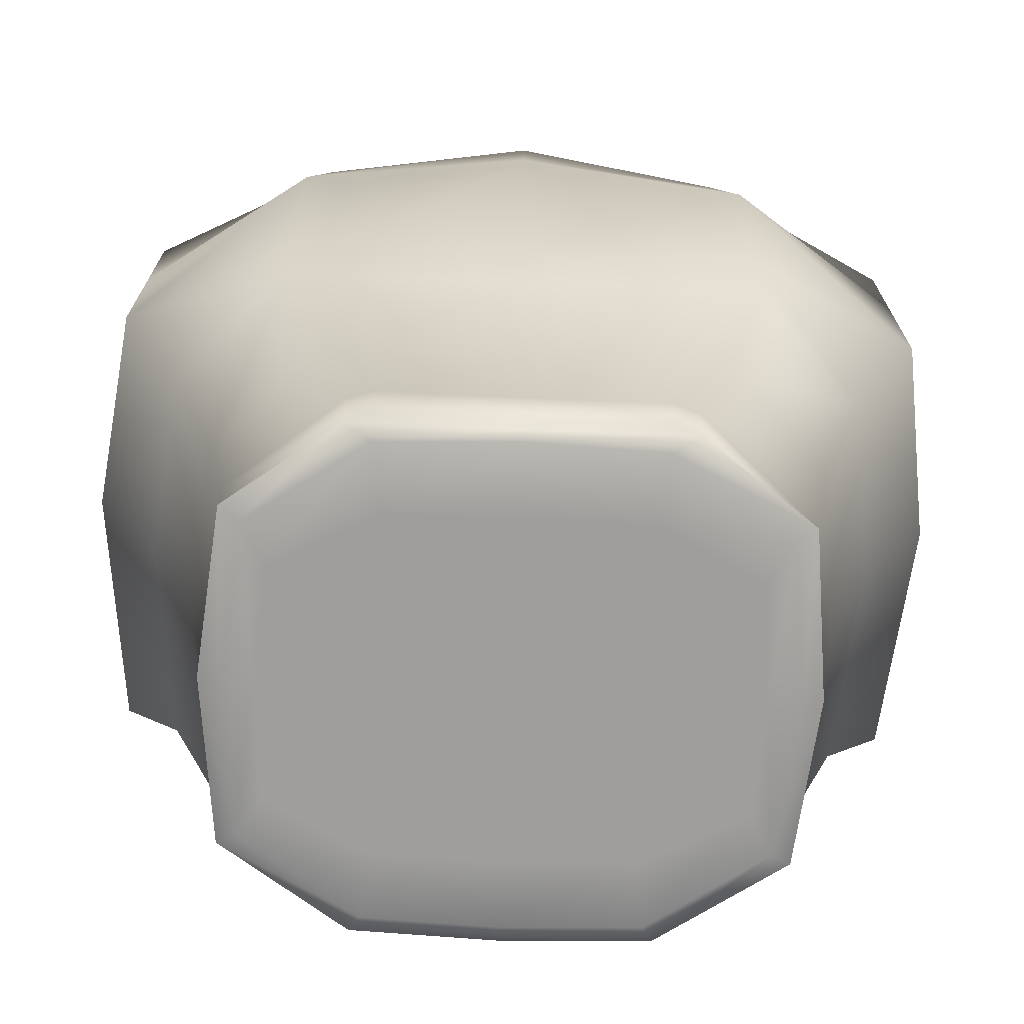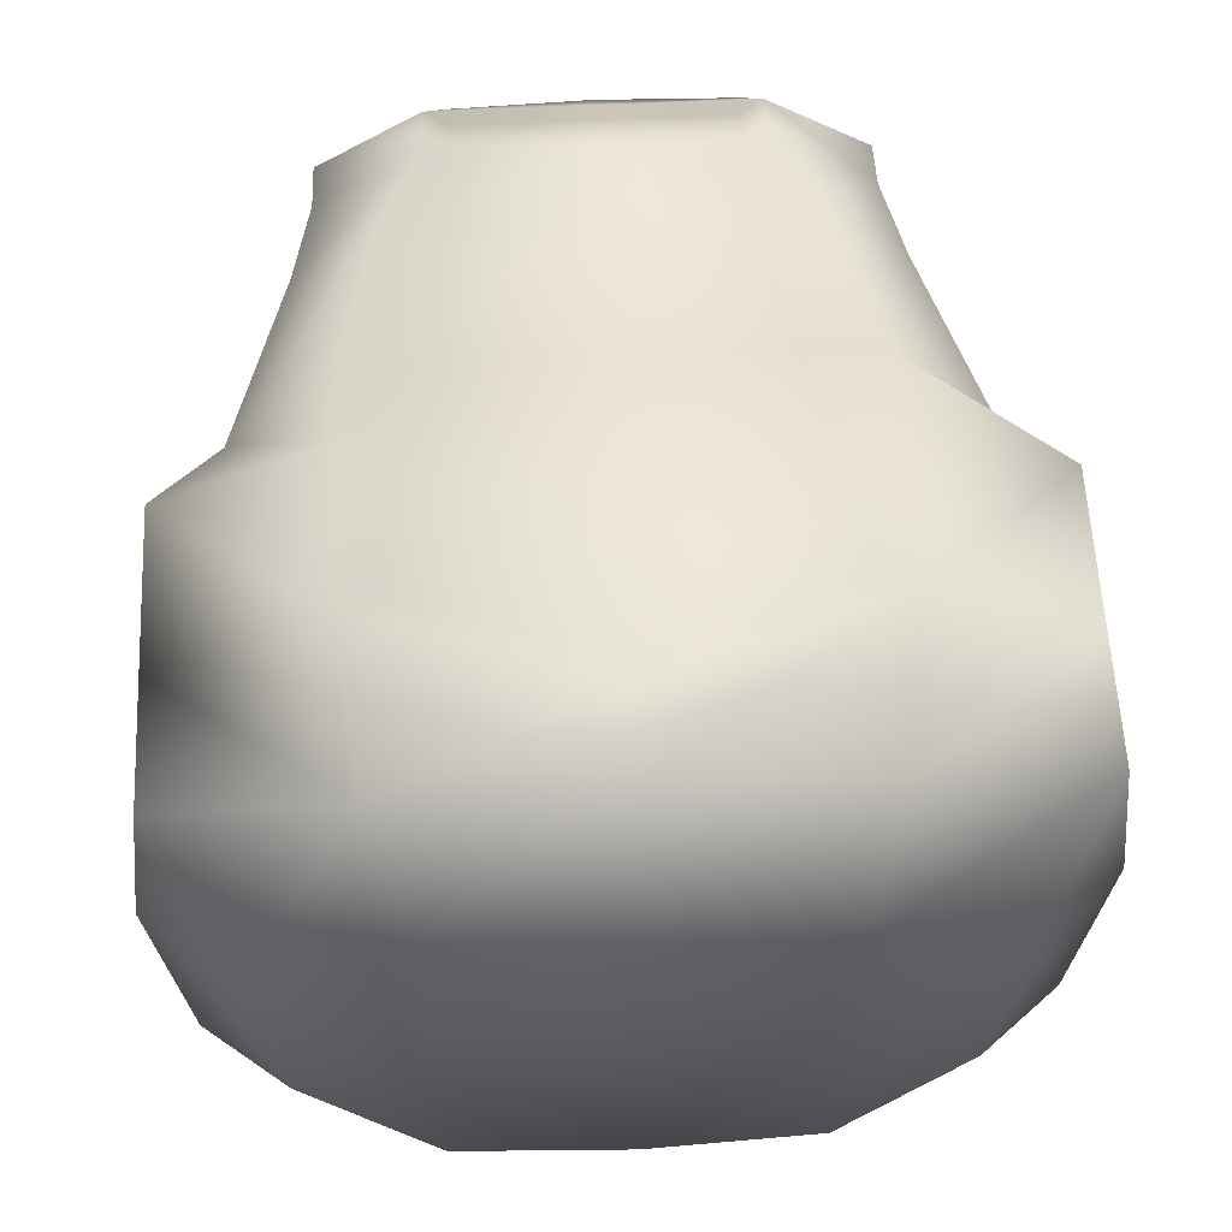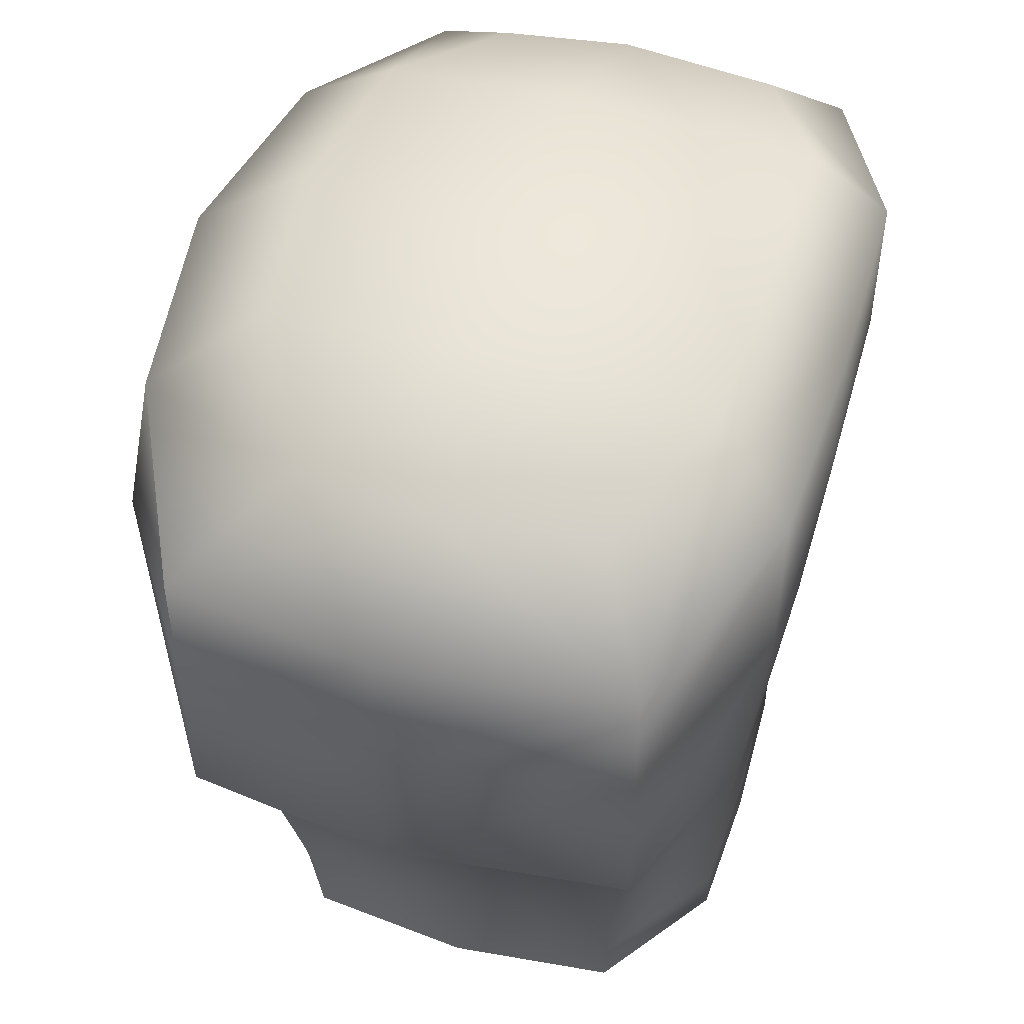
<metadata>
{"format":"obj","ext":"obj","renderer":"f3d","projection":"perspective","resolution":1024,"background":"white","views":[{"elev":-71.1,"azim":-2.4,"up":"+Y"},{"elev":59.6,"azim":177.1,"up":"+Z"},{"elev":49.7,"azim":107.1,"up":"+Y"}]}
</metadata>
<code>
v -5.349 -10.28 7.209
v -5.349 -8.737 7.456
v -9.073 -8.861 4.498
v -9.026 -10.43 4.498
v -8.359 -10.72 4.089
v -4.458 -10.72 6.774
v 0.003143 -9.58 7.32
v 0.003142 -8.131 7.552
v -4.562 -8.131 7.553
v -4.562 -9.58 7.321
v 0.004071 -10.28 7.208
v -0.000262 -10.72 6.943
v 4.583 -9.58 7.321
v 4.583 -8.131 7.553
v 5.375 -10.28 7.209
v 4.458 -10.72 6.774
v 9.026 -10.43 4.498
v 9.072 -8.861 4.498
v 5.374 -8.737 7.456
v 8.359 -10.72 4.089
v -7.967 0.6819 8.962
v -11.64 0.6767 5.091
v -9.708 -5.74 4.819
v -6.552 -5.654 7.949
v -0.000552 0.7083 8.965
v -6.795 0.708 8.967
v -5.588 -5.238 8.015
v 0.000866 -5.238 8.015
v 6.792 0.708 8.967
v 5.603 -5.238 8.015
v 11.64 0.6767 5.091
v 7.964 0.6819 8.962
v 6.57 -5.654 7.949
v 9.708 -5.74 4.819
v -7.968 3.522 9.415
v -13.73 3.495 6.485
v -7.968 9.769 10.42
v -13.73 9.162 6.486
v -0.000554 3.383 9.39
v -6.796 3.374 9.391
v -0.000552 11.79 10.74
v -6.796 9.236 10.33
v 6.772 3.374 9.391
v 6.772 9.236 10.33
v 13.73 3.495 6.485
v 7.941 3.522 9.415
v 7.941 9.769 10.42
v 13.73 9.162 6.485
v -9.026 -10.43 -6.69
v -9.073 -8.861 -6.69
v -4.839 -8.861 -9.588
v -4.814 -10.43 -9.588
v -0.000262 -8.861 -9.771
v -0.000262 -10.43 -9.771
v 4.839 -8.861 -9.588
v 4.814 -10.43 -9.588
v 9.072 -8.861 -6.69
v 9.026 -10.43 -6.69
v -11.64 0.6767 -7.877
v -13.73 3.495 -8.422
v -7.324 3.553 -10.69
v -6.206 0.6767 -10.37
v -0.000262 3.563 -10.89
v -0.000261 0.6767 -10.57
v 7.324 3.553 -10.69
v 6.205 0.6767 -10.37
v 13.73 3.495 -8.422
v 11.64 0.6767 -7.877
v -7.324 9.879 -11.22
v -0.000261 9.999 -11.43
v 7.324 9.879 -11.22
v 13.73 9.162 -8.422
v -4.195 -10.72 -6.691
v -4.108 -10.72 -1.097
v -7.877 -10.72 -1.096
v -7.594 -10.72 -4.909
v -7.594 -10.72 2.716
v -4.195 -10.72 4.496
v -9.628 -10.43 -1.096
v -8.359 -10.72 -6.282
v -8.917 -10.72 -1.096
v -9.678 -8.861 -1.096
v -0.000262 -10.72 -6.811
v -0.000262 -10.72 -1.097
v -0.000262 -10.72 4.616
v 4.195 -10.72 -6.691
v 4.107 -10.72 -1.097
v 4.195 -10.72 4.496
v 7.594 -10.72 -4.909
v 7.876 -10.72 -1.096
v 7.594 -10.72 2.716
v 9.627 -10.43 -1.096
v 9.677 -8.861 -1.096
v -12.41 0.6767 -0.7239
v -9.708 -5.74 -7.011
v -10.36 -5.74 -1.096
v 12.41 0.6767 -0.7239
v 14.65 3.485 -0.3519
v -10.63 16.73 -6.364
v -11.21 16.77 -1.042
v -5.978 18.45 -0.4376
v -5.978 18.14 -8.681
v -5.978 18.14 5.797
v -10.63 16.73 3.174
v -14.65 3.485 -0.3519
v -14.65 9.043 -0.3519
v -13.73 9.162 -8.422
v -0.000262 18.69 -0.04897
v -0.000262 18.37 -8.716
v -0.000262 18.37 6.609
v 5.977 18.45 -0.4376
v 5.977 18.14 -8.681
v 5.977 18.14 5.797
v 14.65 9.043 -0.3519
v 11.21 16.77 -1.042
v 10.63 16.73 -6.364
v 10.63 16.73 3.174
v 7.324 15.11 9.562
v 13.73 13.64 6.486
v -0.000262 15.36 10.66
v -7.324 15.11 9.562
v -13.73 13.64 6.486
v -14.65 13.4 -0.3519
v -13.73 13.64 -8.422
v -7.324 15.11 -11.22
v -0.000262 15.36 -11.43
v 7.324 15.11 -11.22
v 13.73 13.64 -8.422
v 14.65 13.4 -0.3519
v -5.178 -5.74 -9.675
v -0.000262 -5.74 -9.867
v 5.177 -5.74 -9.675
v 9.708 -5.74 -7.011
v 10.35 -5.74 -1.096
v -0.000261 12.49 10.85
v -4.458 -10.72 -8.969
v -0.000262 -10.72 -9.138
v 4.458 -10.72 -8.969
v 8.359 -10.72 -6.282
v 8.916 -10.72 -1.096
v -5.349 -10.28 7.209
v -5.349 -8.737 7.456
v -9.073 -8.861 4.498
v -9.026 -10.43 4.498
v -8.359 -10.72 4.089
v -4.458 -10.72 6.774
v 0.003143 -9.58 7.32
v 0.003142 -8.131 7.552
v -4.562 -8.131 7.553
v -4.562 -9.58 7.321
v 0.004071 -10.28 7.208
v -0.000262 -10.72 6.943
v 4.583 -9.58 7.321
v 4.583 -8.131 7.553
v 5.375 -10.28 7.209
v 4.458 -10.72 6.774
v 9.026 -10.43 4.498
v 9.072 -8.861 4.498
v 5.374 -8.737 7.456
v 8.359 -10.72 4.089
v -7.967 0.6819 8.962
v -11.64 0.6767 5.091
v -9.708 -5.74 4.819
v -6.552 -5.654 7.949
v -0.000552 0.7083 8.965
v -6.795 0.708 8.967
v -5.588 -5.238 8.015
v 0.000866 -5.238 8.015
v 6.792 0.708 8.967
v 5.603 -5.238 8.015
v 11.64 0.6767 5.091
v 7.964 0.6819 8.962
v 6.57 -5.654 7.949
v 9.708 -5.74 4.819
v -7.968 3.522 9.415
v -13.73 3.495 6.485
v -7.968 9.769 10.42
v -13.73 9.162 6.486
v -0.000554 3.383 9.39
v -6.796 3.374 9.391
v -0.000552 11.79 10.74
v -6.796 9.236 10.33
v 6.772 3.374 9.391
v 6.772 9.236 10.33
v 13.73 3.495 6.485
v 7.941 3.522 9.415
v 7.941 9.769 10.42
v 13.73 9.162 6.485
v -9.026 -10.43 -6.69
v -9.073 -8.861 -6.69
v -4.839 -8.861 -9.588
v -4.814 -10.43 -9.588
v -0.000262 -8.861 -9.771
v -0.000262 -10.43 -9.771
v 4.839 -8.861 -9.588
v 4.814 -10.43 -9.588
v 9.072 -8.861 -6.69
v 9.026 -10.43 -6.69
v -11.64 0.6767 -7.877
v -13.73 3.495 -8.422
v -7.324 3.553 -10.69
v -6.206 0.6767 -10.37
v -0.000262 3.563 -10.89
v -0.000261 0.6767 -10.57
v 7.324 3.553 -10.69
v 6.205 0.6767 -10.37
v 13.73 3.495 -8.422
v 11.64 0.6767 -7.877
v -7.324 9.879 -11.22
v -0.000261 9.999 -11.43
v 7.324 9.879 -11.22
v 13.73 9.162 -8.422
v -4.195 -10.72 -6.691
v -4.108 -10.72 -1.097
v -7.877 -10.72 -1.096
v -7.594 -10.72 -4.909
v -7.594 -10.72 2.716
v -4.195 -10.72 4.496
v -9.628 -10.43 -1.096
v -8.359 -10.72 -6.282
v -8.917 -10.72 -1.096
v -9.678 -8.861 -1.096
v -0.000262 -10.72 -6.811
v -0.000262 -10.72 -1.097
v -0.000262 -10.72 4.616
v 4.195 -10.72 -6.691
v 4.107 -10.72 -1.097
v 4.195 -10.72 4.496
v 7.594 -10.72 -4.909
v 7.876 -10.72 -1.096
v 7.594 -10.72 2.716
v 9.627 -10.43 -1.096
v 9.677 -8.861 -1.096
v -12.41 0.6767 -0.7239
v -9.708 -5.74 -7.011
v -10.36 -5.74 -1.096
v 12.41 0.6767 -0.7239
v 14.65 3.485 -0.3519
v -10.63 16.73 -6.364
v -11.21 16.77 -1.042
v -5.978 18.45 -0.4376
v -5.978 18.14 -8.681
v -5.978 18.14 5.797
v -10.63 16.73 3.174
v -14.65 3.485 -0.3519
v -14.65 9.043 -0.3519
v -13.73 9.162 -8.422
v -0.000262 18.69 -0.04897
v -0.000262 18.37 -8.716
v -0.000262 18.37 6.609
v 5.977 18.45 -0.4376
v 5.977 18.14 -8.681
v 5.977 18.14 5.797
v 14.65 9.043 -0.3519
v 11.21 16.77 -1.042
v 10.63 16.73 -6.364
v 10.63 16.73 3.174
v 7.324 15.11 9.562
v 13.73 13.64 6.486
v -0.000262 15.36 10.66
v -7.324 15.11 9.562
v -13.73 13.64 6.486
v -14.65 13.4 -0.3519
v -13.73 13.64 -8.422
v -7.324 15.11 -11.22
v -0.000262 15.36 -11.43
v 7.324 15.11 -11.22
v 13.73 13.64 -8.422
v 14.65 13.4 -0.3519
v -5.178 -5.74 -9.675
v -0.000262 -5.74 -9.867
v 5.177 -5.74 -9.675
v 9.708 -5.74 -7.011
v 10.35 -5.74 -1.096
v -0.000261 12.49 10.85
v -4.458 -10.72 -8.969
v -0.000262 -10.72 -9.138
v 4.458 -10.72 -8.969
v 8.359 -10.72 -6.282
v 8.916 -10.72 -1.096
v -5.349 -10.28 7.209
v -5.349 -8.737 7.456
v -9.073 -8.861 4.498
v -9.026 -10.43 4.498
v -8.359 -10.72 4.089
v -4.458 -10.72 6.774
v 0.003143 -9.58 7.32
v 0.003142 -8.131 7.552
v -4.562 -8.131 7.553
v -4.562 -9.58 7.321
v 0.004071 -10.28 7.208
v -0.000262 -10.72 6.943
v 4.583 -9.58 7.321
v 4.583 -8.131 7.553
v 5.375 -10.28 7.209
v 4.458 -10.72 6.774
v 9.026 -10.43 4.498
v 9.072 -8.861 4.498
v 5.374 -8.737 7.456
v 8.359 -10.72 4.089
v -7.967 0.6819 8.962
v -11.64 0.6767 5.091
v -9.708 -5.74 4.819
v -6.552 -5.654 7.949
v -0.000552 0.7083 8.965
v -6.795 0.708 8.967
v -5.588 -5.238 8.015
v 0.000866 -5.238 8.015
v 6.792 0.708 8.967
v 5.603 -5.238 8.015
v 11.64 0.6767 5.091
v 7.964 0.6819 8.962
v 6.57 -5.654 7.949
v 9.708 -5.74 4.819
v -7.968 3.522 9.415
v -13.73 3.495 6.485
v -7.968 9.769 10.42
v -13.73 9.162 6.486
v -0.000554 3.383 9.39
v -6.796 3.374 9.391
v -0.000552 11.79 10.74
v -6.796 9.236 10.33
v 6.772 3.374 9.391
v 6.772 9.236 10.33
v 13.73 3.495 6.485
v 7.941 3.522 9.415
v 7.941 9.769 10.42
v 13.73 9.162 6.485
v -9.026 -10.43 -6.69
v -9.073 -8.861 -6.69
v -4.839 -8.861 -9.588
v -4.814 -10.43 -9.588
v -0.000262 -8.861 -9.771
v -0.000262 -10.43 -9.771
v 4.839 -8.861 -9.588
v 4.814 -10.43 -9.588
v 9.072 -8.861 -6.69
v 9.026 -10.43 -6.69
v -11.64 0.6767 -7.877
v -13.73 3.495 -8.422
v -7.324 3.553 -10.69
v -6.206 0.6767 -10.37
v -0.000262 3.563 -10.89
v -0.000261 0.6767 -10.57
v 7.324 3.553 -10.69
v 6.205 0.6767 -10.37
v 13.73 3.495 -8.422
v 11.64 0.6767 -7.877
v -7.324 9.879 -11.22
v -0.000261 9.999 -11.43
v 7.324 9.879 -11.22
v 13.73 9.162 -8.422
v -4.195 -10.72 -6.691
v -4.108 -10.72 -1.097
v -7.877 -10.72 -1.096
v -7.594 -10.72 -4.909
v -7.594 -10.72 2.716
v -4.195 -10.72 4.496
v -9.628 -10.43 -1.096
v -8.359 -10.72 -6.282
v -8.917 -10.72 -1.096
v -9.678 -8.861 -1.096
v -0.000262 -10.72 -6.811
v -0.000262 -10.72 -1.097
v -0.000262 -10.72 4.616
v 4.195 -10.72 -6.691
v 4.107 -10.72 -1.097
v 4.195 -10.72 4.496
v 7.594 -10.72 -4.909
v 7.876 -10.72 -1.096
v 7.594 -10.72 2.716
v 9.627 -10.43 -1.096
v 9.677 -8.861 -1.096
v -12.41 0.6767 -0.7239
v -9.708 -5.74 -7.011
v -10.36 -5.74 -1.096
v 12.41 0.6767 -0.7239
v 14.65 3.485 -0.3519
v -10.63 16.73 -6.364
v -11.21 16.77 -1.042
v -5.978 18.45 -0.4376
v -5.978 18.14 -8.681
v -5.978 18.14 5.797
v -10.63 16.73 3.174
v -14.65 3.485 -0.3519
v -14.65 9.043 -0.3519
v -13.73 9.162 -8.422
v -0.000262 18.69 -0.04897
v -0.000262 18.37 -8.716
v -0.000262 18.37 6.609
v 5.977 18.45 -0.4376
v 5.977 18.14 -8.681
v 5.977 18.14 5.797
v 14.65 9.043 -0.3519
v 11.21 16.77 -1.042
v 10.63 16.73 -6.364
v 10.63 16.73 3.174
v 7.324 15.11 9.562
v 13.73 13.64 6.486
v -0.000262 15.36 10.66
v -7.324 15.11 9.562
v -13.73 13.64 6.486
v -14.65 13.4 -0.3519
v -13.73 13.64 -8.422
v -7.324 15.11 -11.22
v -0.000262 15.36 -11.43
v 7.324 15.11 -11.22
v 13.73 13.64 -8.422
v 14.65 13.4 -0.3519
v -5.178 -5.74 -9.675
v -0.000262 -5.74 -9.867
v 5.177 -5.74 -9.675
v 9.708 -5.74 -7.011
v 10.35 -5.74 -1.096
v -0.000261 12.49 10.85
v -4.458 -10.72 -8.969
v -0.000262 -10.72 -9.138
v 4.458 -10.72 -8.969
v 8.359 -10.72 -6.282
v 8.916 -10.72 -1.096
f 1 2 3 4
f 1 4 5 6
f 7 8 9 10
f 11 1 6 12
f 13 14 8 7
f 15 11 12 16
f 17 18 19 15
f 17 15 16 20
f 21 22 23 24
f 25 26 27 28
f 29 25 28 30
f 31 32 33 34
f 21 35 36 22
f 36 35 37 38
f 25 39 40 26
f 40 39 41 42
f 29 43 39 25
f 39 43 44 41
f 31 45 46 32
f 47 46 45 48
f 49 50 51 52
f 52 51 53 54
f 54 53 55 56
f 56 55 57 58
f 59 60 61 62
f 62 61 63 64
f 64 63 65 66
f 66 65 67 68
f 63 61 69 70
f 65 63 70 71
f 67 65 71 72
f 73 74 75 76
f 77 75 74 78
f 79 49 80 81
f 4 79 81 5
f 79 4 3 82
f 49 79 82 50
f 83 84 74 73
f 78 74 84 85
f 86 87 84 83
f 85 84 87 88
f 89 90 87 86
f 88 87 90 91
f 92 58 57 93
f 17 92 93 18
f 94 59 95 96
f 22 94 96 23
f 97 68 67 98
f 31 97 98 45
f 99 100 101 102
f 103 101 100 104
f 94 105 60 59
f 22 36 105 94
f 105 36 38 106
f 60 105 106 107
f 102 101 108 109
f 110 108 101 103
f 109 108 111 112
f 113 111 108 110
f 98 67 72 114
f 45 98 114 48
f 112 111 115 116
f 117 115 111 113
f 117 113 118 119
f 113 110 120 118
f 110 103 121 120
f 103 104 122 121
f 122 104 100 123
f 100 99 124 123
f 99 102 125 124
f 102 109 126 125
f 109 112 127 126
f 112 116 128 127
f 128 116 115 129
f 115 117 119 129
f 59 62 130 95
f 62 64 131 130
f 64 66 132 131
f 66 68 133 132
f 97 134 133 68
f 31 34 134 97
f 135 47 118 120
f 37 135 120 121
f 38 37 121 122
f 106 38 122 123
f 107 106 123 124
f 69 107 124 125
f 70 69 125 126
f 71 70 126 127
f 72 71 127 128
f 114 72 128 129
f 48 114 129 119
f 118 47 48 119
f 49 52 136 80
f 73 76 80 136
f 77 78 6 5
f 80 76 75 81
f 75 77 5 81
f 52 54 137 136
f 83 73 136 137
f 78 85 12 6
f 54 56 138 137
f 86 83 137 138
f 85 88 16 12
f 56 58 139 138
f 89 86 138 139
f 17 20 140 92
f 20 91 90 140
f 90 89 139 140
f 92 140 139 58
f 88 91 20 16
f 28 27 9 8
f 24 23 3 2
f 96 82 3 23
f 95 50 82 96
f 95 130 51 50
f 130 131 53 51
f 131 132 55 53
f 132 133 57 55
f 134 93 57 133
f 34 18 93 134
f 34 33 19 18
f 30 28 8 14
f 61 60 107 69
f 2 1 10 9
f 1 11 7 10
f 15 19 14 13
f 11 15 13 7
f 21 24 27 26
f 33 32 29 30
f 35 21 26 40
f 135 37 42 41
f 37 35 40 42
f 32 46 43 29
f 46 47 44 43
f 47 135 41 44
f 24 2 9 27
f 19 33 30 14
f 141 142 143 144
f 141 144 145 146
f 147 148 149 150
f 151 141 146 152
f 153 154 148 147
f 155 151 152 156
f 157 158 159 155
f 157 155 156 160
f 161 162 163 164
f 165 166 167 168
f 169 165 168 170
f 171 172 173 174
f 161 175 176 162
f 176 175 177 178
f 165 179 180 166
f 180 179 181 182
f 169 183 179 165
f 179 183 184 181
f 171 185 186 172
f 187 186 185 188
f 189 190 191 192
f 192 191 193 194
f 194 193 195 196
f 196 195 197 198
f 199 200 201 202
f 202 201 203 204
f 204 203 205 206
f 206 205 207 208
f 203 201 209 210
f 205 203 210 211
f 207 205 211 212
f 213 214 215 216
f 217 215 214 218
f 219 189 220 221
f 144 219 221 145
f 219 144 143 222
f 189 219 222 190
f 223 224 214 213
f 218 214 224 225
f 226 227 224 223
f 225 224 227 228
f 229 230 227 226
f 228 227 230 231
f 232 198 197 233
f 157 232 233 158
f 234 199 235 236
f 162 234 236 163
f 237 208 207 238
f 171 237 238 185
f 239 240 241 242
f 243 241 240 244
f 234 245 200 199
f 162 176 245 234
f 245 176 178 246
f 200 245 246 247
f 242 241 248 249
f 250 248 241 243
f 249 248 251 252
f 253 251 248 250
f 238 207 212 254
f 185 238 254 188
f 252 251 255 256
f 257 255 251 253
f 257 253 258 259
f 253 250 260 258
f 250 243 261 260
f 243 244 262 261
f 262 244 240 263
f 240 239 264 263
f 239 242 265 264
f 242 249 266 265
f 249 252 267 266
f 252 256 268 267
f 268 256 255 269
f 255 257 259 269
f 199 202 270 235
f 202 204 271 270
f 204 206 272 271
f 206 208 273 272
f 237 274 273 208
f 171 174 274 237
f 275 187 258 260
f 177 275 260 261
f 178 177 261 262
f 246 178 262 263
f 247 246 263 264
f 209 247 264 265
f 210 209 265 266
f 211 210 266 267
f 212 211 267 268
f 254 212 268 269
f 188 254 269 259
f 258 187 188 259
f 189 192 276 220
f 213 216 220 276
f 217 218 146 145
f 220 216 215 221
f 215 217 145 221
f 192 194 277 276
f 223 213 276 277
f 218 225 152 146
f 194 196 278 277
f 226 223 277 278
f 225 228 156 152
f 196 198 279 278
f 229 226 278 279
f 157 160 280 232
f 160 231 230 280
f 230 229 279 280
f 232 280 279 198
f 228 231 160 156
f 168 167 149 148
f 164 163 143 142
f 236 222 143 163
f 235 190 222 236
f 235 270 191 190
f 270 271 193 191
f 271 272 195 193
f 272 273 197 195
f 274 233 197 273
f 174 158 233 274
f 174 173 159 158
f 170 168 148 154
f 201 200 247 209
f 142 141 150 149
f 141 151 147 150
f 155 159 154 153
f 151 155 153 147
f 161 164 167 166
f 173 172 169 170
f 175 161 166 180
f 275 177 182 181
f 177 175 180 182
f 172 186 183 169
f 186 187 184 183
f 187 275 181 184
f 164 142 149 167
f 159 173 170 154
f 281 282 283 284
f 281 284 285 286
f 287 288 289 290
f 291 281 286 292
f 293 294 288 287
f 295 291 292 296
f 297 298 299 295
f 297 295 296 300
f 301 302 303 304
f 305 306 307 308
f 309 305 308 310
f 311 312 313 314
f 301 315 316 302
f 316 315 317 318
f 305 319 320 306
f 320 319 321 322
f 309 323 319 305
f 319 323 324 321
f 311 325 326 312
f 327 326 325 328
f 329 330 331 332
f 332 331 333 334
f 334 333 335 336
f 336 335 337 338
f 339 340 341 342
f 342 341 343 344
f 344 343 345 346
f 346 345 347 348
f 343 341 349 350
f 345 343 350 351
f 347 345 351 352
f 353 354 355 356
f 357 355 354 358
f 359 329 360 361
f 284 359 361 285
f 359 284 283 362
f 329 359 362 330
f 363 364 354 353
f 358 354 364 365
f 366 367 364 363
f 365 364 367 368
f 369 370 367 366
f 368 367 370 371
f 372 338 337 373
f 297 372 373 298
f 374 339 375 376
f 302 374 376 303
f 377 348 347 378
f 311 377 378 325
f 379 380 381 382
f 383 381 380 384
f 374 385 340 339
f 302 316 385 374
f 385 316 318 386
f 340 385 386 387
f 382 381 388 389
f 390 388 381 383
f 389 388 391 392
f 393 391 388 390
f 378 347 352 394
f 325 378 394 328
f 392 391 395 396
f 397 395 391 393
f 397 393 398 399
f 393 390 400 398
f 390 383 401 400
f 383 384 402 401
f 402 384 380 403
f 380 379 404 403
f 379 382 405 404
f 382 389 406 405
f 389 392 407 406
f 392 396 408 407
f 408 396 395 409
f 395 397 399 409
f 339 342 410 375
f 342 344 411 410
f 344 346 412 411
f 346 348 413 412
f 377 414 413 348
f 311 314 414 377
f 415 327 398 400
f 317 415 400 401
f 318 317 401 402
f 386 318 402 403
f 387 386 403 404
f 349 387 404 405
f 350 349 405 406
f 351 350 406 407
f 352 351 407 408
f 394 352 408 409
f 328 394 409 399
f 398 327 328 399
f 329 332 416 360
f 353 356 360 416
f 357 358 286 285
f 360 356 355 361
f 355 357 285 361
f 332 334 417 416
f 363 353 416 417
f 358 365 292 286
f 334 336 418 417
f 366 363 417 418
f 365 368 296 292
f 336 338 419 418
f 369 366 418 419
f 297 300 420 372
f 300 371 370 420
f 370 369 419 420
f 372 420 419 338
f 368 371 300 296
f 308 307 289 288
f 304 303 283 282
f 376 362 283 303
f 375 330 362 376
f 375 410 331 330
f 410 411 333 331
f 411 412 335 333
f 412 413 337 335
f 414 373 337 413
f 314 298 373 414
f 314 313 299 298
f 310 308 288 294
f 341 340 387 349
f 282 281 290 289
f 281 291 287 290
f 295 299 294 293
f 291 295 293 287
f 301 304 307 306
f 313 312 309 310
f 315 301 306 320
f 415 317 322 321
f 317 315 320 322
f 312 326 323 309
f 326 327 324 323
f 327 415 321 324
f 304 282 289 307
f 299 313 310 294

</code>
